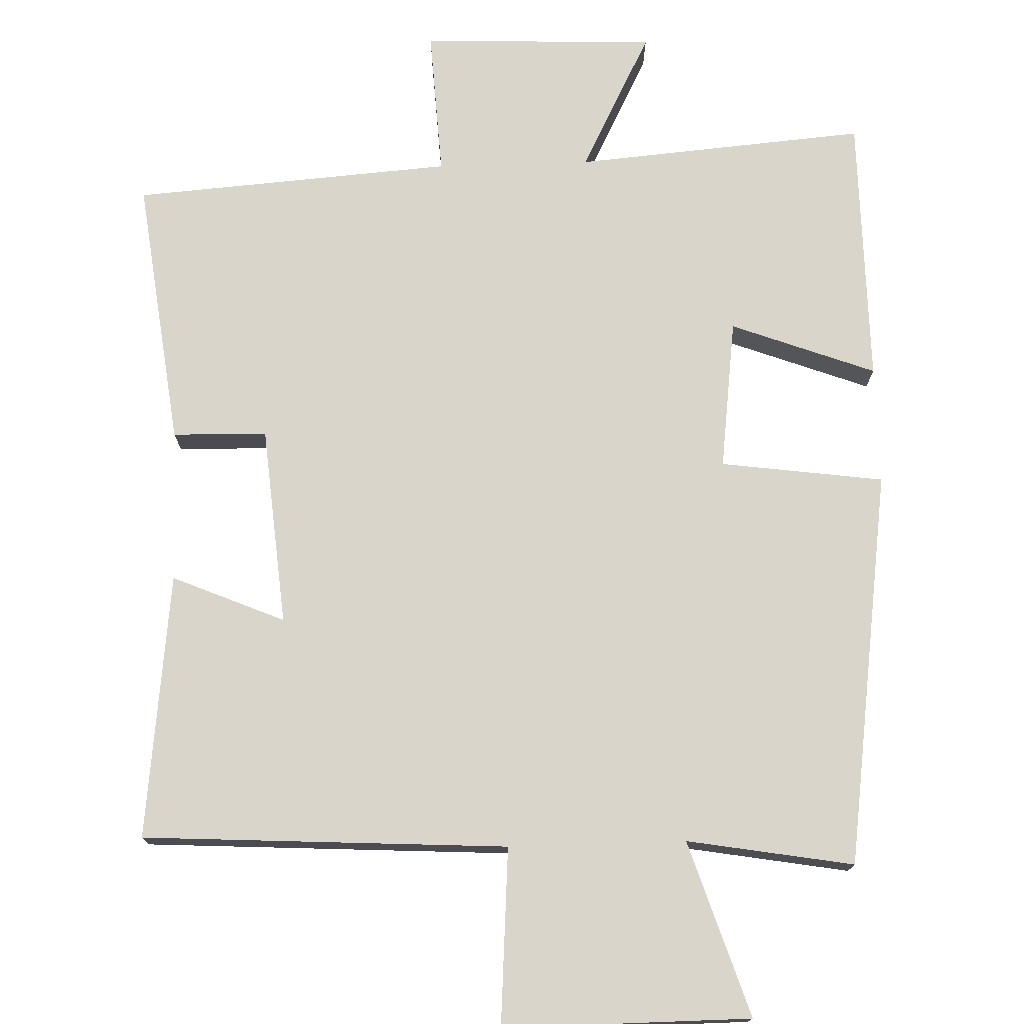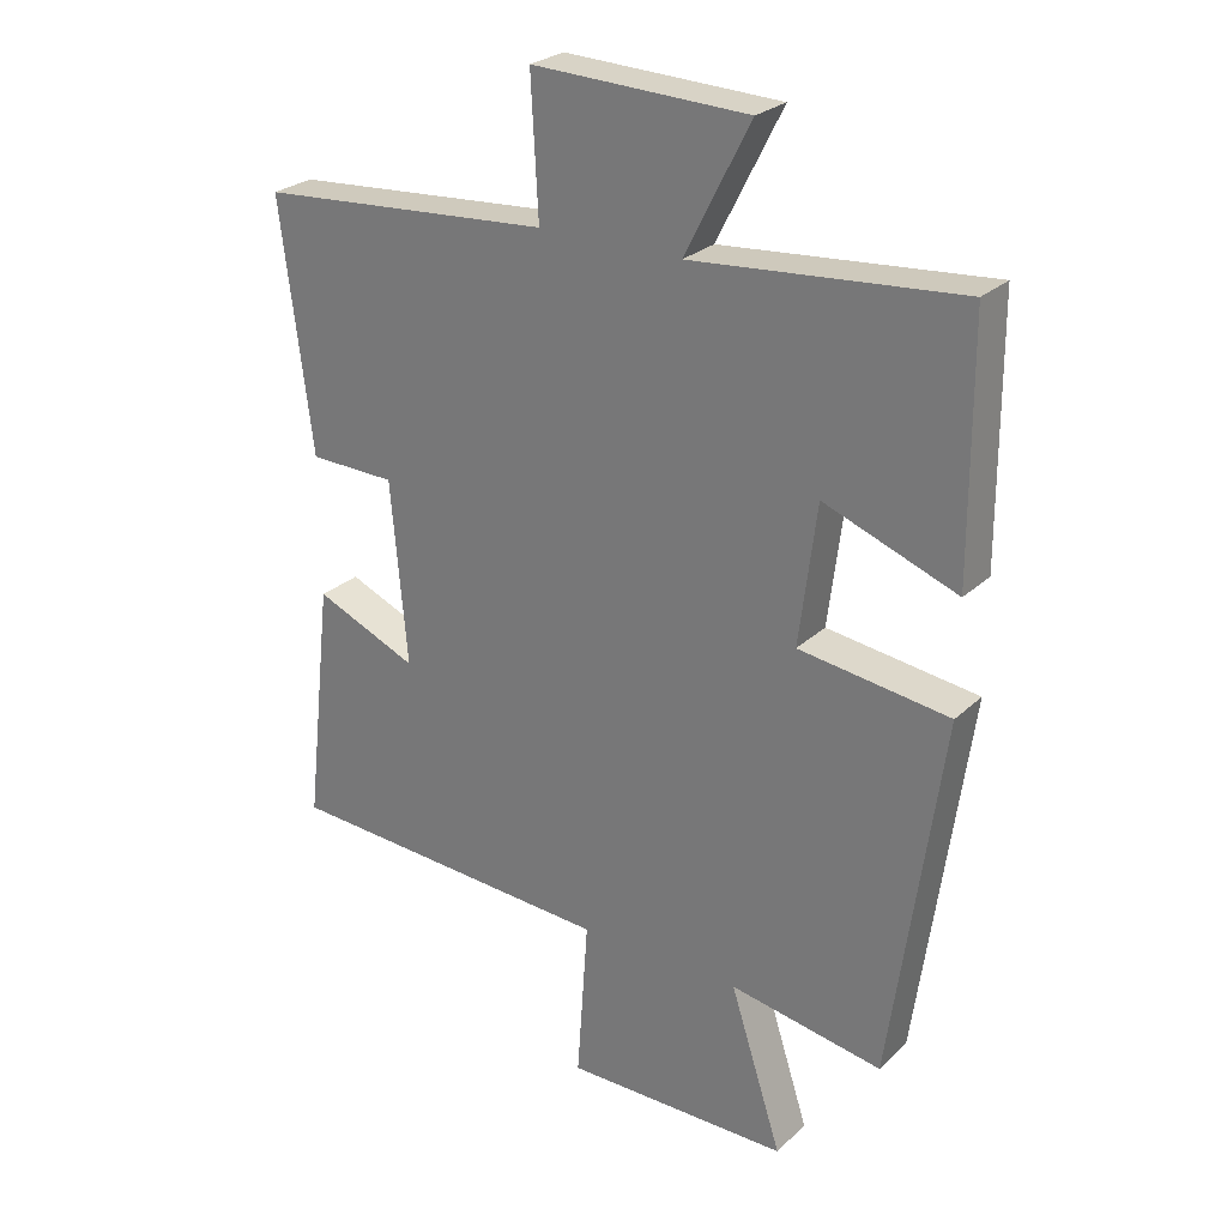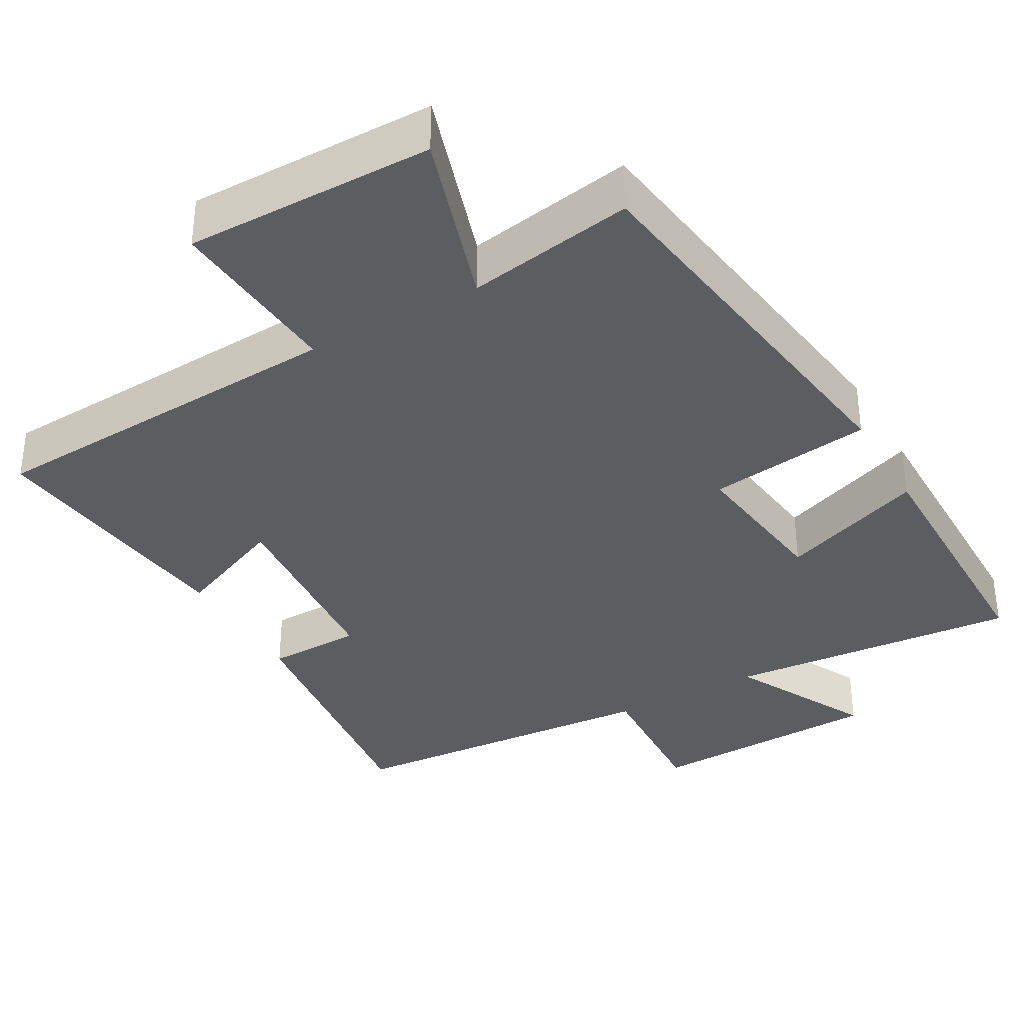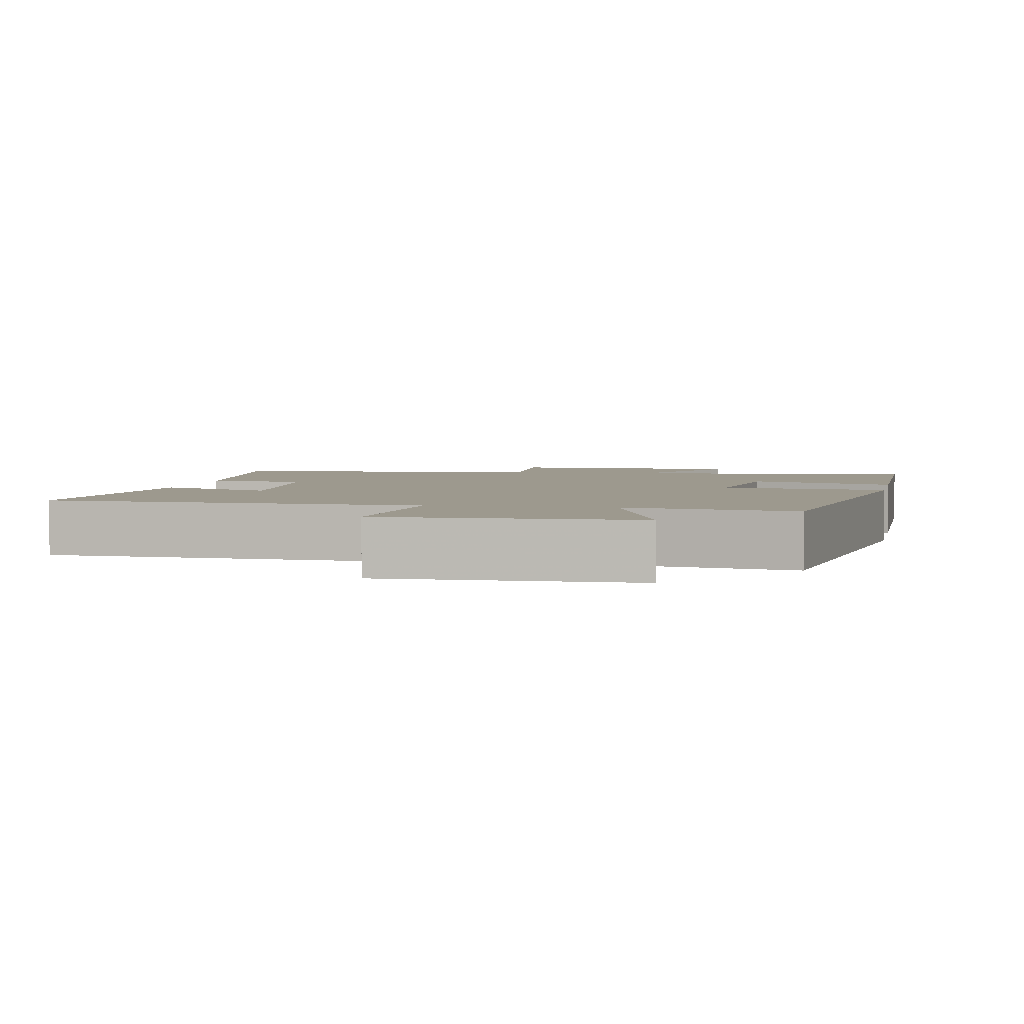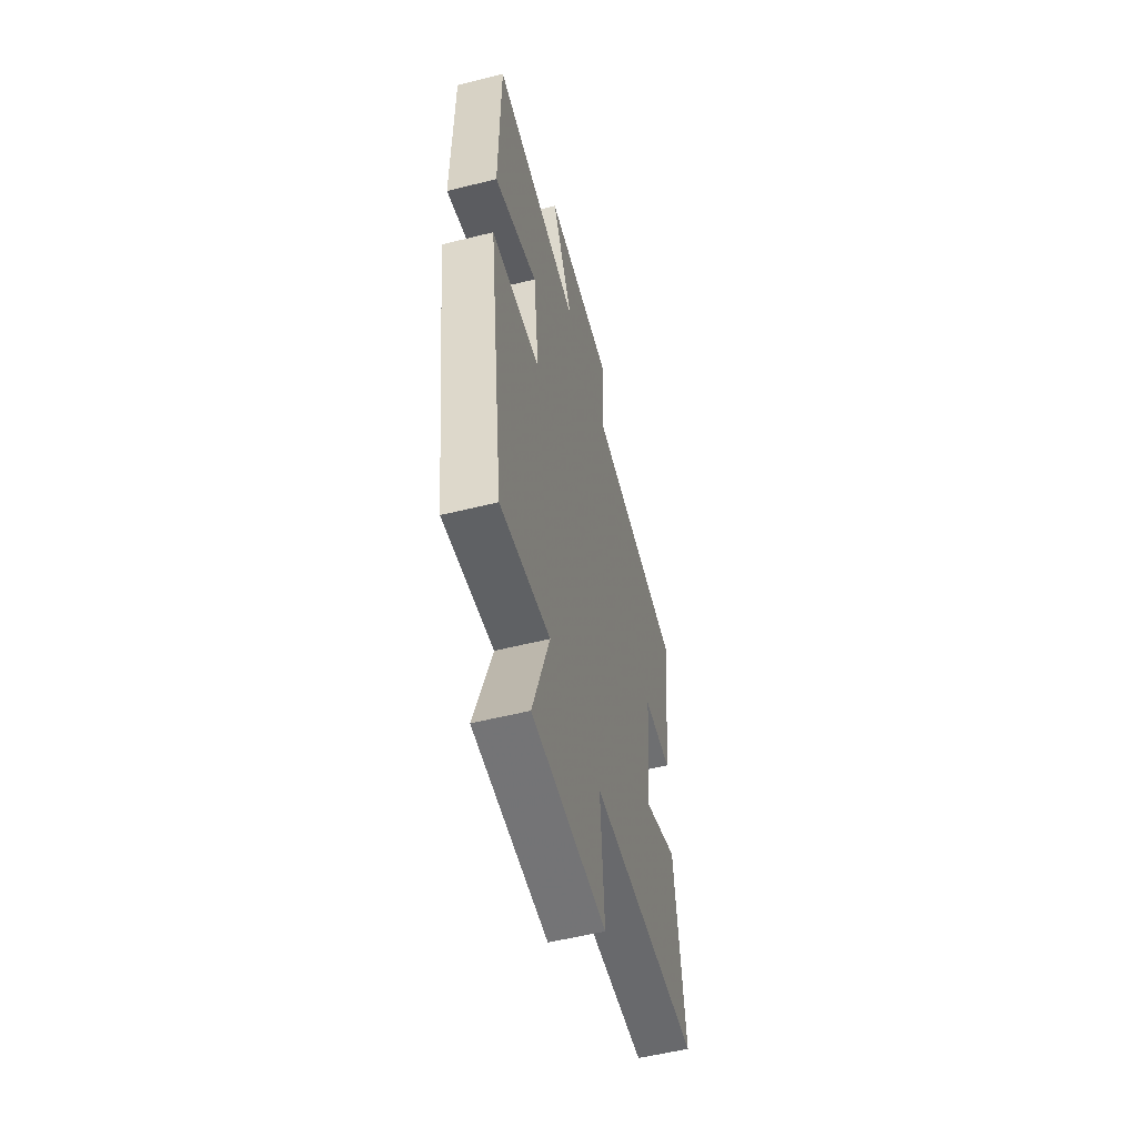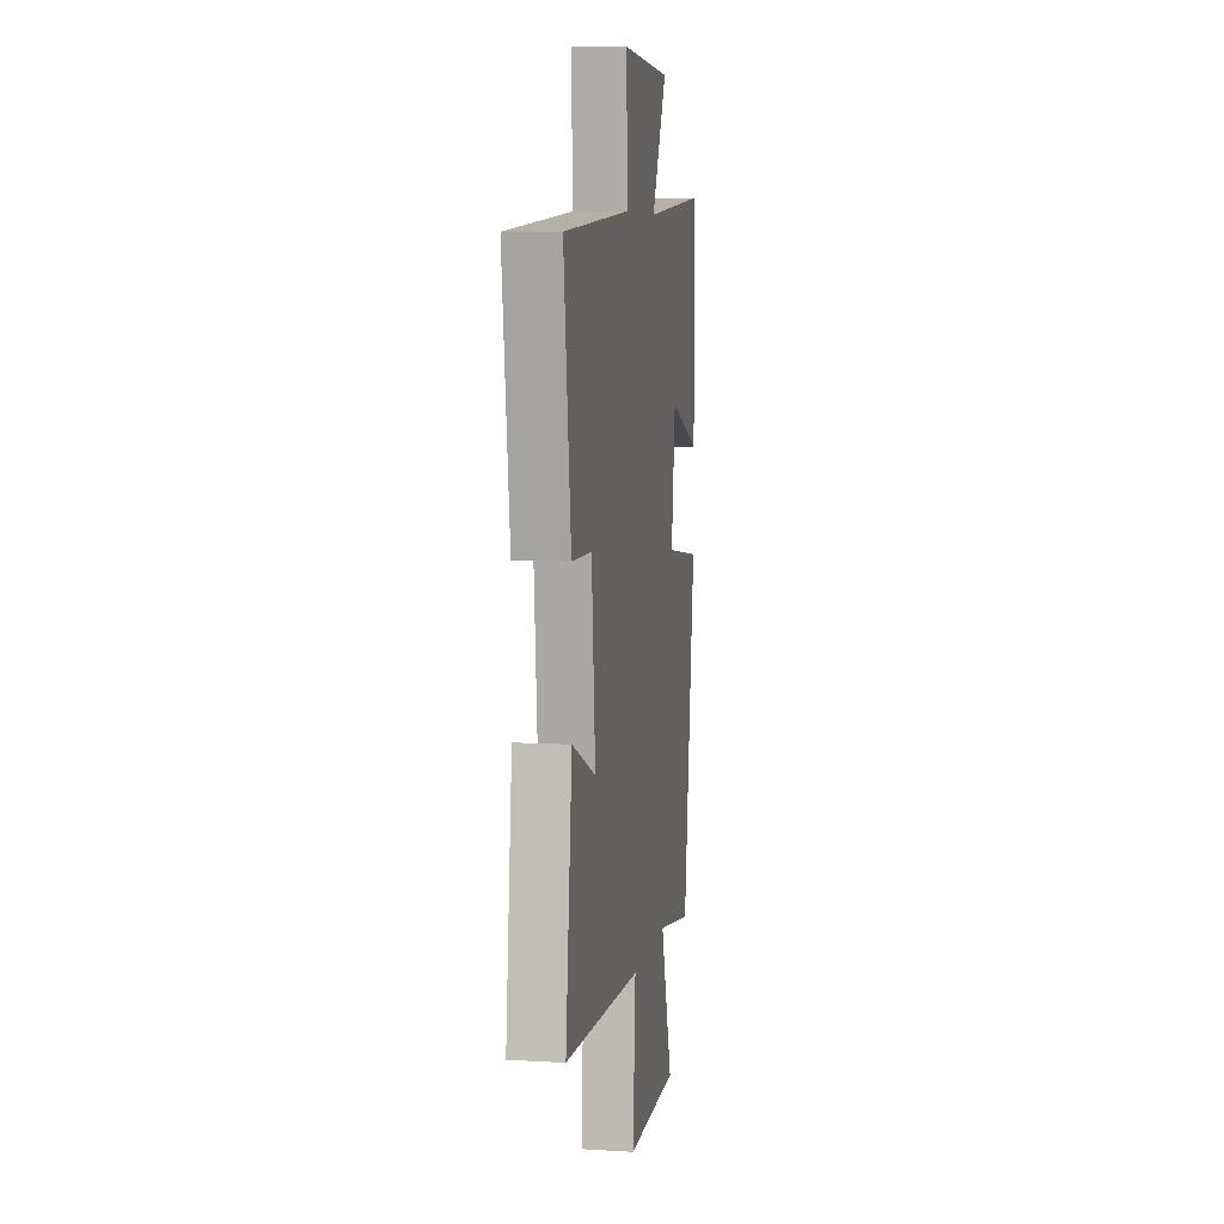
<metadata>
{"format":"obj","ext":"obj","renderer":"f3d","projection":"perspective","resolution":1024,"background":"white","views":[{"elev":74.6,"azim":178.2,"up":"+Y"},{"elev":26.2,"azim":-144.8,"up":"+Z"},{"elev":-35.4,"azim":-150.5,"up":"+Y"},{"elev":3.3,"azim":-169.3,"up":"+Y"},{"elev":-55.9,"azim":-75.4,"up":"+Z"},{"elev":7.4,"azim":99.7,"up":"+Z"}]}
</metadata>
<code>
v -0.425 0.07 -0.539
v -0.5 0.07 0.002
v -0.277 0.07 0.032
v -0.303 0.07 0.238
v -0.5 0.07 0.164
v -0.498 0.07 0.533
v -0.101 0.07 0.5
v -0.198 0.07 0.69
v 0.122 0.07 0.702
v 0.111 0.07 0.5
v 0.547 0.07 0.468
v 0.5 0.07 0.1
v 0.371 0.07 0.097
v 0.347 0.07 -0.175
v 0.5 0.07 -0.11
v 0.541 0.07 -0.472
v 0.044 0.07 -0.5
v 0.061 0.07 -0.741
v -0.275 0.07 -0.739
v -0.198 0.07 -0.5
v -0.425 0 -0.539
v -0.5 0 0.002
v -0.277 0 0.032
v -0.303 0 0.238
v -0.5 0 0.164
v -0.498 0 0.533
v -0.101 0 0.5
v -0.198 0 0.69
v 0.122 0 0.702
v 0.111 0 0.5
v 0.547 0 0.468
v 0.5 0 0.1
v 0.371 0 0.097
v 0.347 0 -0.175
v 0.5 0 -0.11
v 0.541 0 -0.472
v 0.044 0 -0.5
v 0.061 0 -0.741
v -0.275 0 -0.739
v -0.198 0 -0.5
f 17 18 19 20
f 16 17 20
f 15 16 20
f 14 15 20
f 1 2 3
f 20 1 3
f 14 20 3
f 13 14 3
f 10 11 12 13
f 10 13 3 4
f 7 8 9 10
f 7 10 4 5
f 5 6 7
f 40 39 38 37
f 40 37 36
f 40 36 35
f 40 35 34
f 23 22 21
f 23 21 40
f 23 40 34
f 23 34 33
f 33 32 31 30
f 24 23 33 30
f 30 29 28 27
f 25 24 30 27
f 27 26 25
f 1 21 22 2
f 2 22 23 3
f 3 23 24 4
f 4 24 25 5
f 5 25 26 6
f 6 26 27 7
f 7 27 28 8
f 8 28 29 9
f 9 29 30 10
f 10 30 31 11
f 11 31 32 12
f 12 32 33 13
f 13 33 34 14
f 14 34 35 15
f 15 35 36 16
f 16 36 37 17
f 17 37 38 18
f 18 38 39 19
f 19 39 40 20
f 20 40 21 1

</code>
